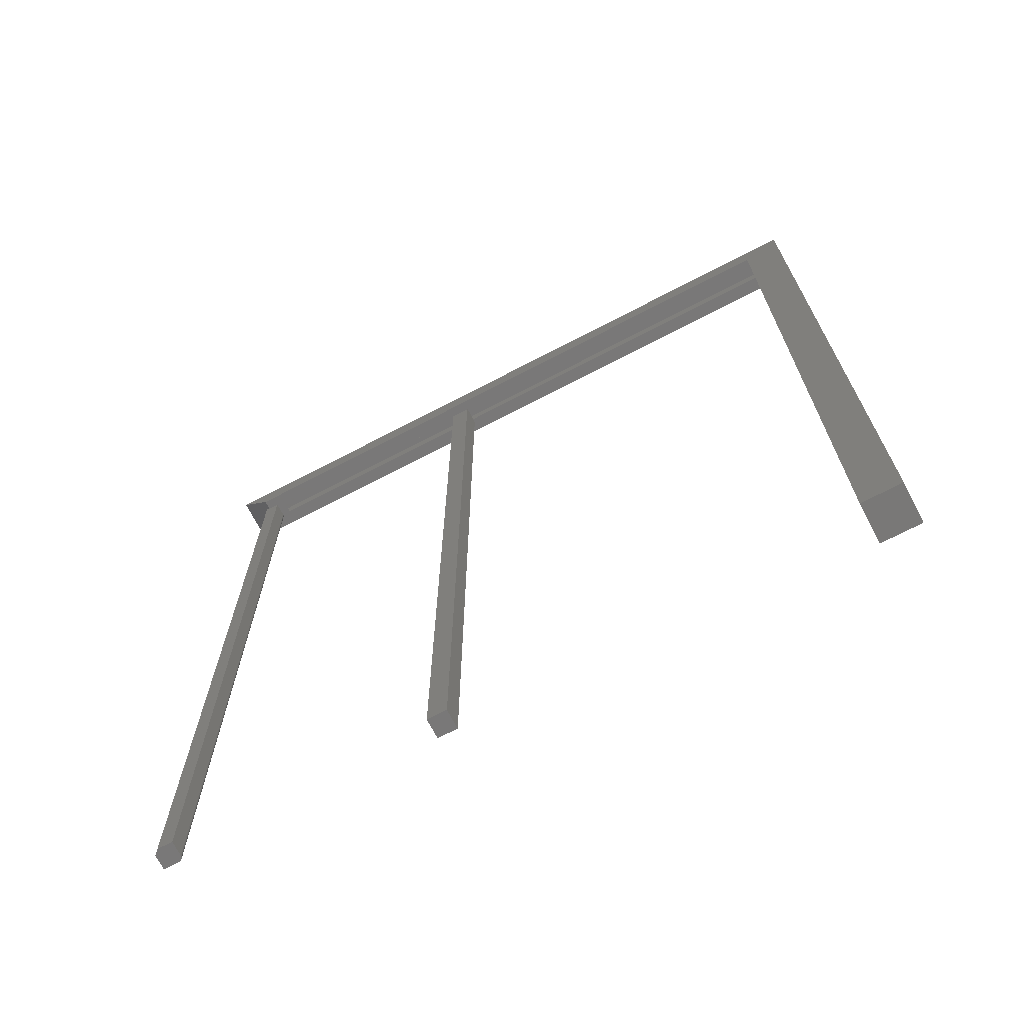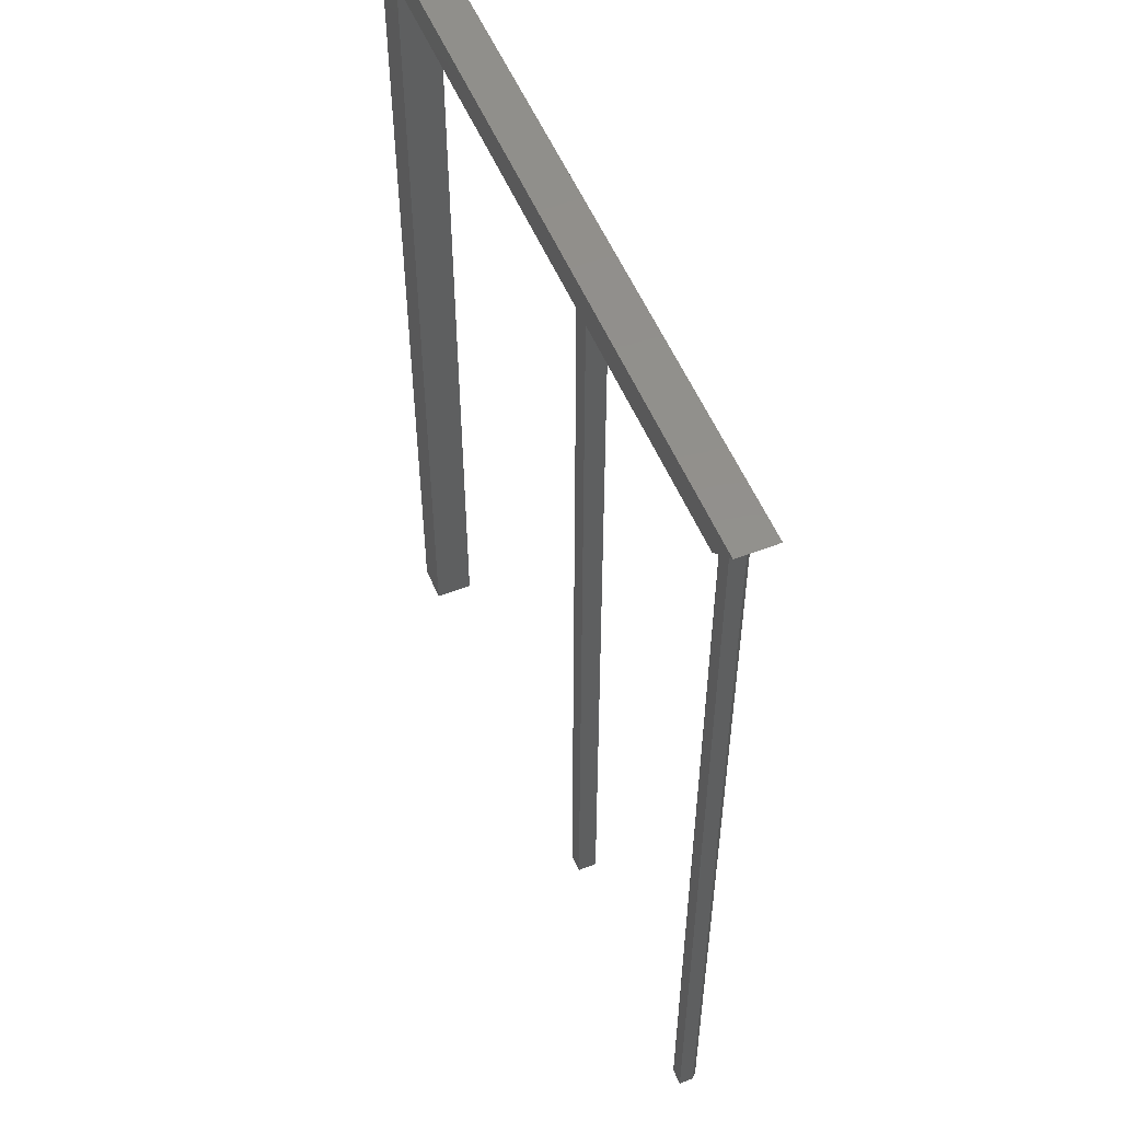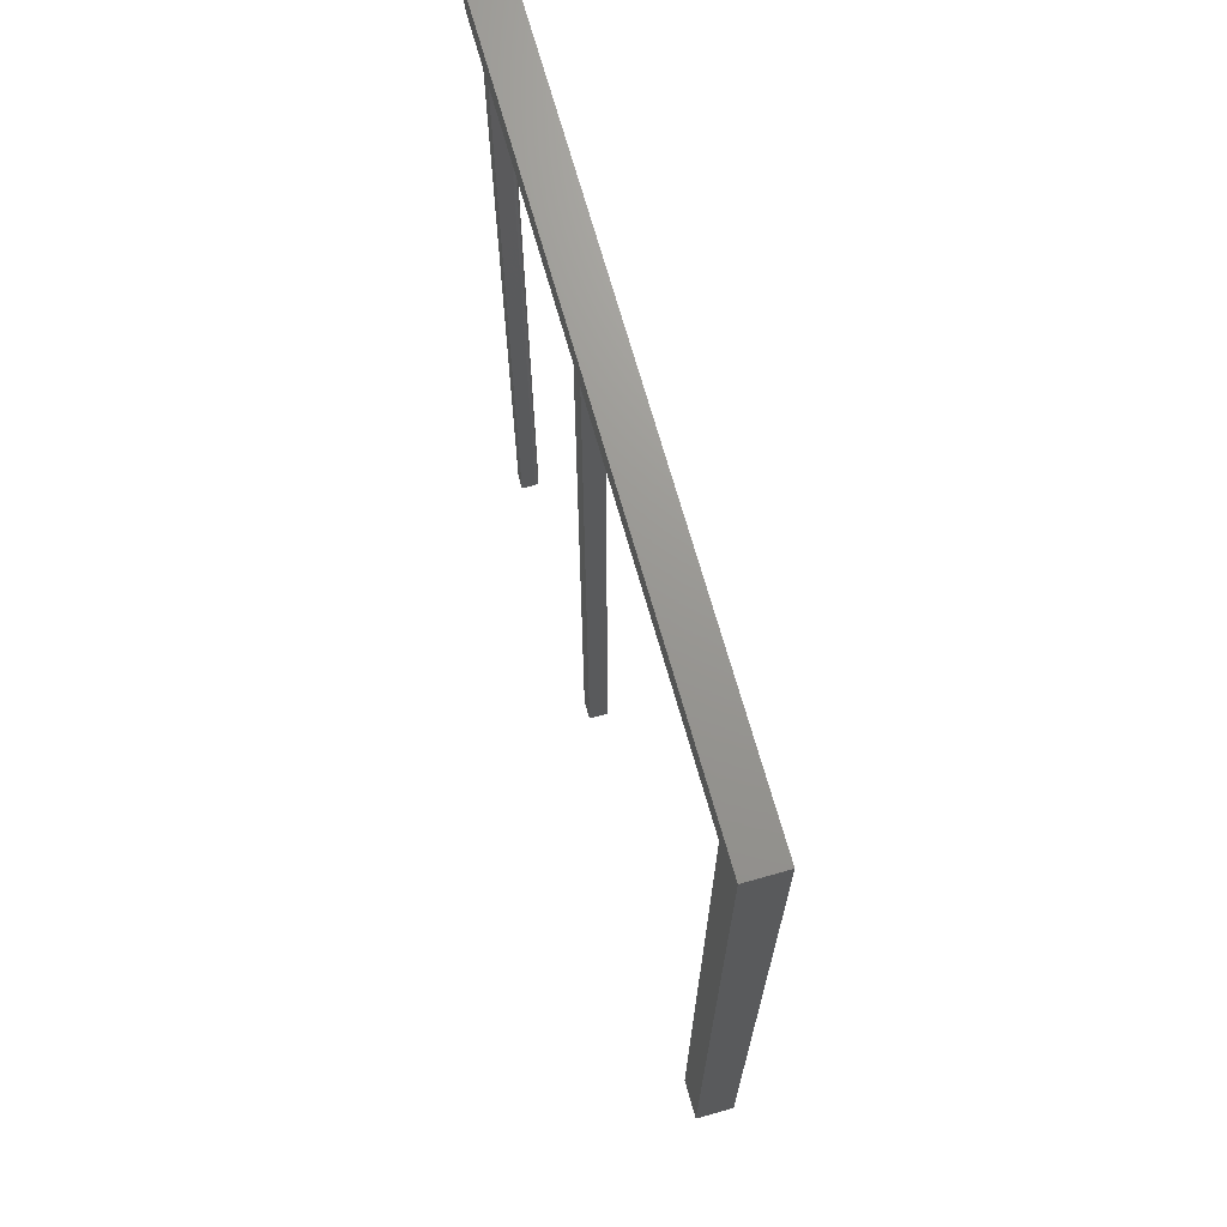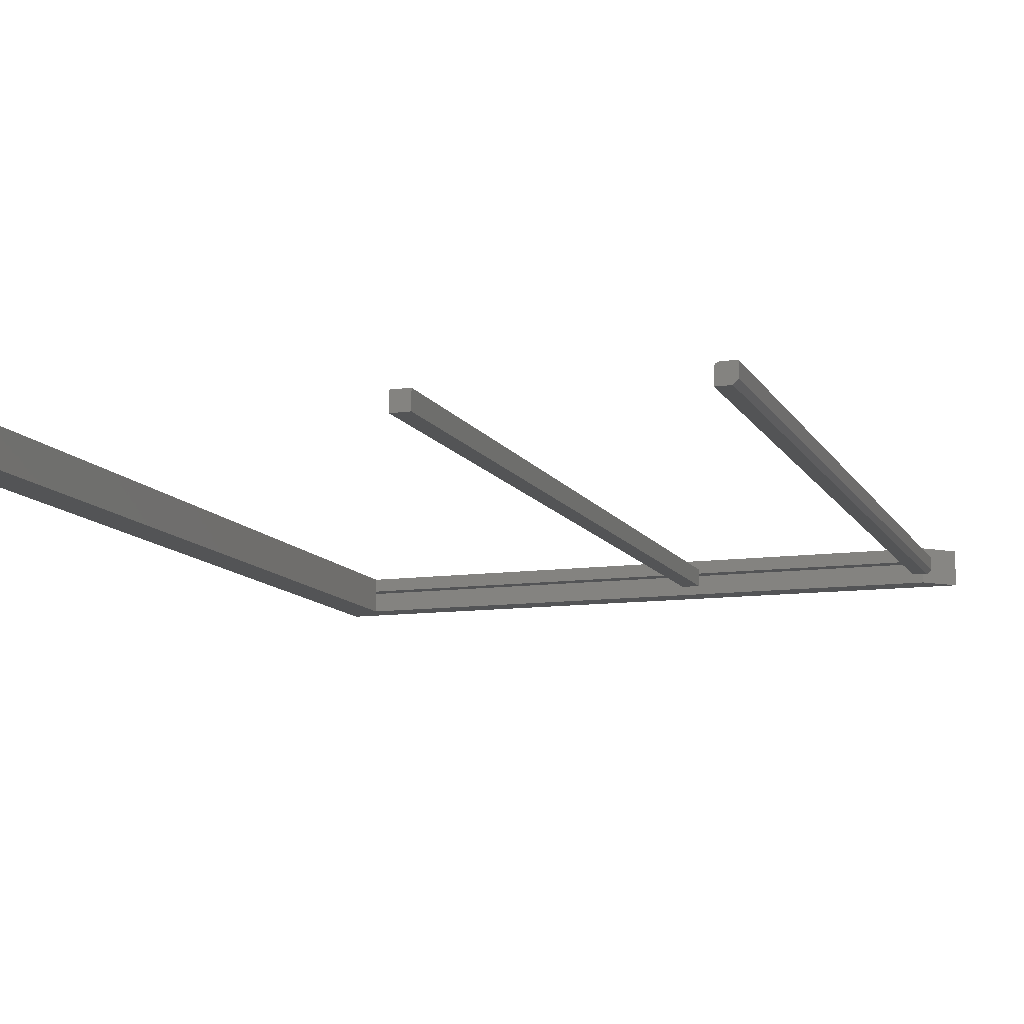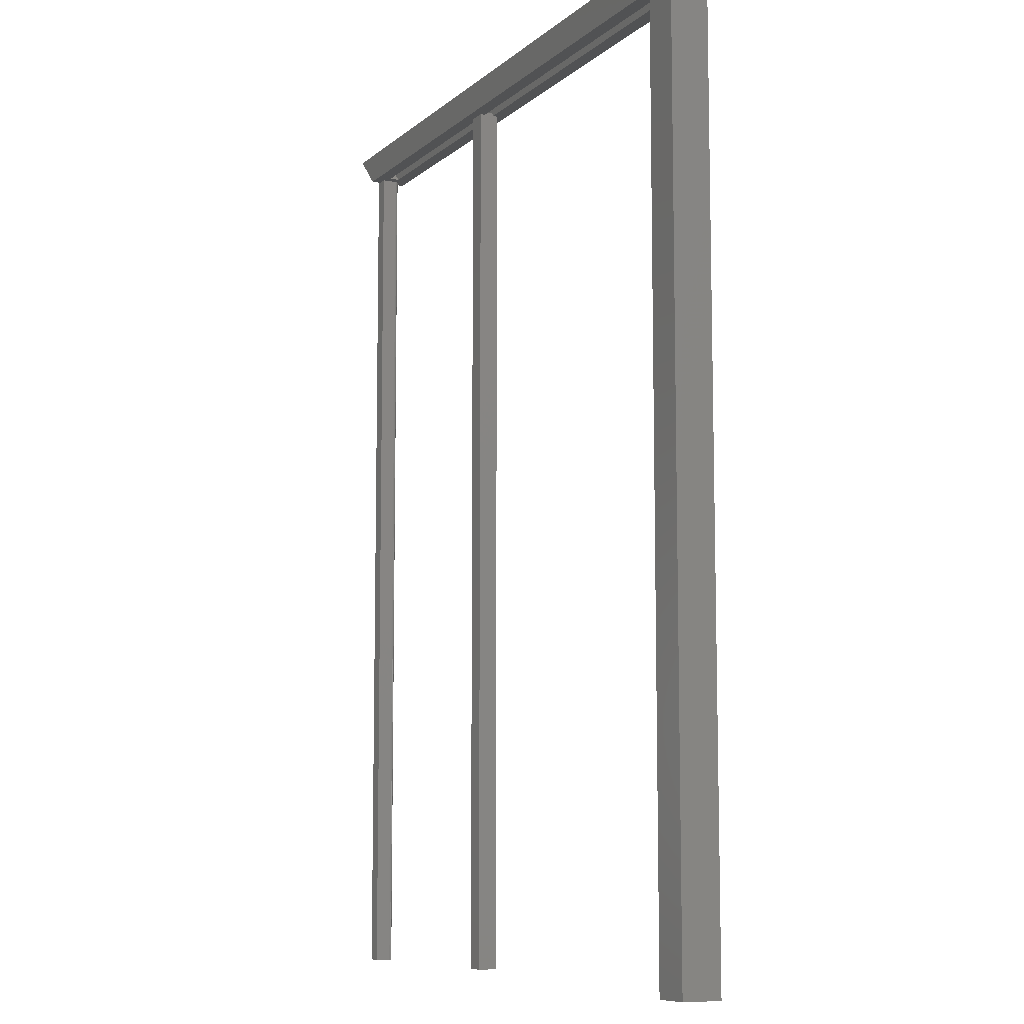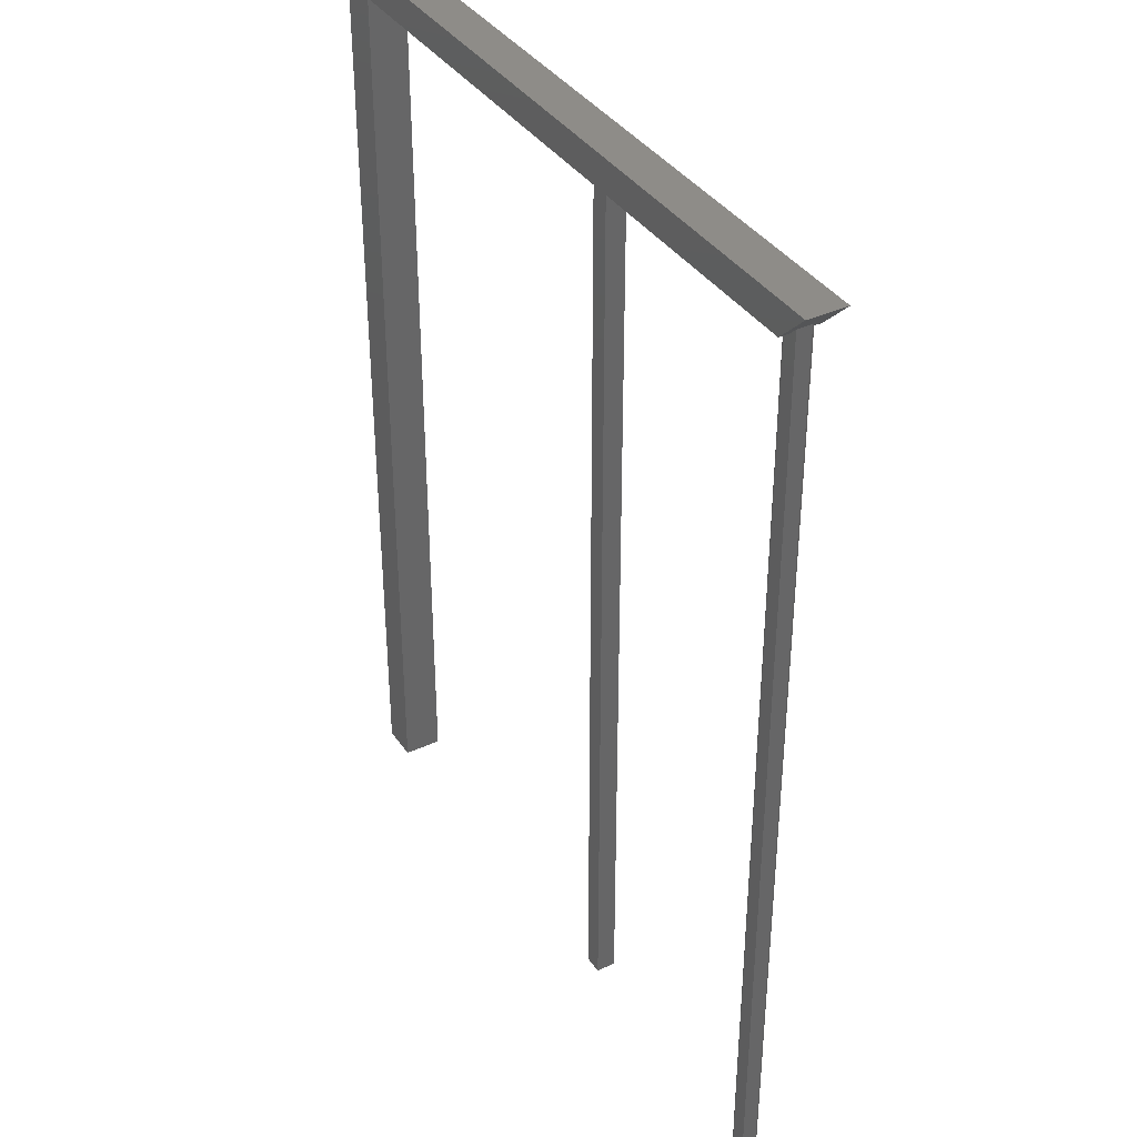
<metadata>
{"format":"stl","ext":"stl","renderer":"f3d","projection":"perspective","resolution":1024,"background":"white","views":[{"elev":-71.3,"azim":27.5,"up":"+Z"},{"elev":53.9,"azim":-112.4,"up":"+Z"},{"elev":70.3,"azim":74.2,"up":"+Z"},{"elev":-11.1,"azim":-161.0,"up":"+Y"},{"elev":-8.9,"azim":63.6,"up":"+Z"},{"elev":37.8,"azim":-120.4,"up":"+Z"}]}
</metadata>
<code>
# stl→obj: 86 verts, 172 faces
v -0.1019 -0.03125 -0.75
v -0.1019 1.716e-18 -0.75
v -0.1019 1.643e-16 0.7145
v -0.1019 -0.007812 0.7145
v -0.1019 -0.02344 0.7145
v -0.1019 -0.03125 0.7145
v -0.1019 -0.02344 0.7188
v -0.1019 -0.007812 0.7188
v -0.1328 -0.007812 0.7188
v -0.1328 -0.02344 0.7188
v -0.1328 0 -0.75
v -0.1328 -0.03125 -0.75
v -0.1328 -0.03125 0.7145
v -0.1328 -0.02344 0.7145
v -0.1328 -0.007812 0.7145
v -0.1328 1.626e-16 0.7145
v -0.5436 -0.02344 0.7422
v -0.5159 -0.02344 0.7145
v -0.1362 -0.02344 0.7145
v 0.5391 -0.02344 -0.7422
v 0.5391 -0.02344 -0.7184
v 0.555 -0.02344 -0.7422
v 0.5391 -0.02344 0.7376
v 0.555 -0.02344 0.7422
v -0.1007 -0.02344 0.7145
v 0.5156 -0.02344 0.7145
v -0.5436 -0.007812 0.7422
v -0.5159 -0.007812 0.7145
v -0.1362 -0.007812 0.7145
v 0.555 -0.007812 -0.7422
v 0.5391 -0.007812 -0.7184
v 0.5391 -0.007812 -0.7422
v 0.5391 -0.007812 0.7376
v 0.555 -0.007812 0.7422
v -0.1007 -0.007812 0.7145
v 0.5156 -0.007812 0.7145
v -0.1362 -0.04688 0.7145
v -0.5309 -0.03125 0.7145
v -0.5491 -0.04688 0.7145
v -0.5491 -0.03125 0.7145
v -0.1007 0.01562 0.7145
v -0.1362 0.01562 0.7145
v -0.1007 -0.04688 0.7145
v -0.5309 -0.007812 0.7145
v -0.5311 -0.006288 0.7145
v -0.5315 -0.004823 0.7145
v -0.5322 -0.003472 0.7145
v -0.5332 -0.002288 0.7145
v -0.5491 0.01562 0.7145
v -0.5344 -0.001317 0.7145
v -0.5357 -0.0005947 0.7145
v -0.5372 -0.0001501 0.7145
v -0.5387 1.652e-16 0.7145
v -0.5491 1.554e-16 0.7145
v -0.5344 -0.001317 -0.75
v -0.5625 0 -0.75
v -0.5387 2.639e-18 -0.75
v -0.5372 -0.0001501 -0.75
v -0.5357 -0.0005947 -0.75
v -0.5625 -0.02344 -0.75
v -0.5332 -0.002288 -0.75
v -0.5322 -0.003472 -0.75
v -0.5315 -0.004823 -0.75
v -0.5311 -0.006288 -0.75
v -0.5309 -0.007812 -0.75
v -0.5309 -0.03125 -0.75
v -0.5547 -0.03125 -0.75
v -0.5309 -0.03125 -0.7184
v -0.5547 -0.03125 0.7201
v -0.5625 -0.02344 0.7279
v -0.5625 1.641e-16 0.7279
v -0.6002 -0.04688 0.7656
v -0.6002 0.01562 0.7656
v -0.5309 -0.007812 -0.7184
v 0.5156 -0.04688 0.7145
v 0.5156 0.01562 0.7145
v 0.5156 0.01562 0.681
v 0.5156 0.01562 -0.7184
v 0.5156 -0.04688 -0.7184
v 0.5156 -0.04688 0.681
v 0.5785 -0.04688 0.7656
v 0.5785 0.01562 0.7656
v 0.5785 -0.04688 -0.7656
v 0.5785 0.01562 -0.7656
v 0.5156 0.01562 -0.7656
v 0.5156 -0.04688 -0.7656
f 1 2 3
f 1 3 4
f 1 4 5
f 1 5 6
f 5 4 7
f 7 4 8
f 8 9 7
f 7 9 10
f 11 12 13
f 11 13 14
f 11 14 15
f 11 15 16
f 10 9 14
f 14 9 15
f 11 16 2
f 2 16 3
f 12 1 13
f 13 1 6
f 7 10 17
f 10 18 17
f 18 10 19
f 10 14 19
f 20 21 22
f 23 7 17
f 23 17 24
f 23 24 22
f 23 22 21
f 25 5 7
f 25 7 23
f 25 23 26
f 27 9 8
f 27 28 9
f 29 9 28
f 29 15 9
f 30 31 32
f 33 31 30
f 33 30 34
f 33 34 27
f 33 27 8
f 35 36 33
f 35 33 8
f 35 8 4
f 18 37 38
f 18 19 37
f 14 37 19
f 14 13 37
f 39 38 37
f 39 40 38
f 41 35 4
f 41 4 3
f 41 3 16
f 41 16 42
f 6 5 25
f 6 25 43
f 6 43 37
f 6 37 13
f 28 18 38
f 28 38 44
f 28 44 45
f 28 45 42
f 29 28 42
f 29 42 16
f 29 16 15
f 42 45 46
f 42 46 47
f 42 47 48
f 42 48 49
f 49 48 50
f 49 50 51
f 49 51 52
f 49 52 53
f 49 53 54
f 11 2 12
f 12 2 1
f 55 56 57
f 55 57 58
f 55 58 59
f 60 56 55
f 60 55 61
f 60 61 62
f 60 62 63
f 60 63 64
f 60 64 65
f 60 65 66
f 60 66 67
f 67 66 68
f 67 68 38
f 67 38 40
f 67 40 69
f 70 71 60
f 60 71 56
f 49 54 71
f 69 40 39
f 69 39 72
f 69 72 70
f 70 72 71
f 71 72 73
f 71 73 49
f 69 70 67
f 67 70 60
f 74 64 44
f 74 65 64
f 57 52 58
f 57 53 52
f 52 51 58
f 58 51 59
f 51 50 59
f 59 50 55
f 50 48 55
f 55 48 61
f 48 47 61
f 61 47 62
f 47 46 62
f 62 46 63
f 46 45 63
f 63 45 64
f 44 64 45
f 71 54 56
f 56 54 53
f 56 53 57
f 68 74 38
f 38 74 44
f 66 65 68
f 68 65 74
f 43 25 75
f 75 25 26
f 35 41 36
f 36 41 76
f 77 78 79
f 77 79 80
f 77 80 75
f 77 75 26
f 77 26 36
f 77 36 76
f 17 18 27
f 27 18 28
f 26 23 36
f 36 23 33
f 81 82 72
f 72 82 73
f 83 84 81
f 81 84 82
f 85 84 86
f 86 84 83
f 79 78 86
f 86 78 85
f 85 78 84
f 82 84 78
f 82 78 77
f 82 77 76
f 82 76 41
f 82 41 42
f 82 42 49
f 82 49 73
f 83 79 86
f 81 72 39
f 81 39 37
f 81 37 43
f 81 43 75
f 81 75 80
f 81 80 79
f 81 79 83
f 32 20 30
f 30 20 22
f 22 24 30
f 30 24 34
f 21 20 31
f 31 20 32
f 23 21 33
f 33 21 31
f 24 17 34
f 34 17 27

</code>
